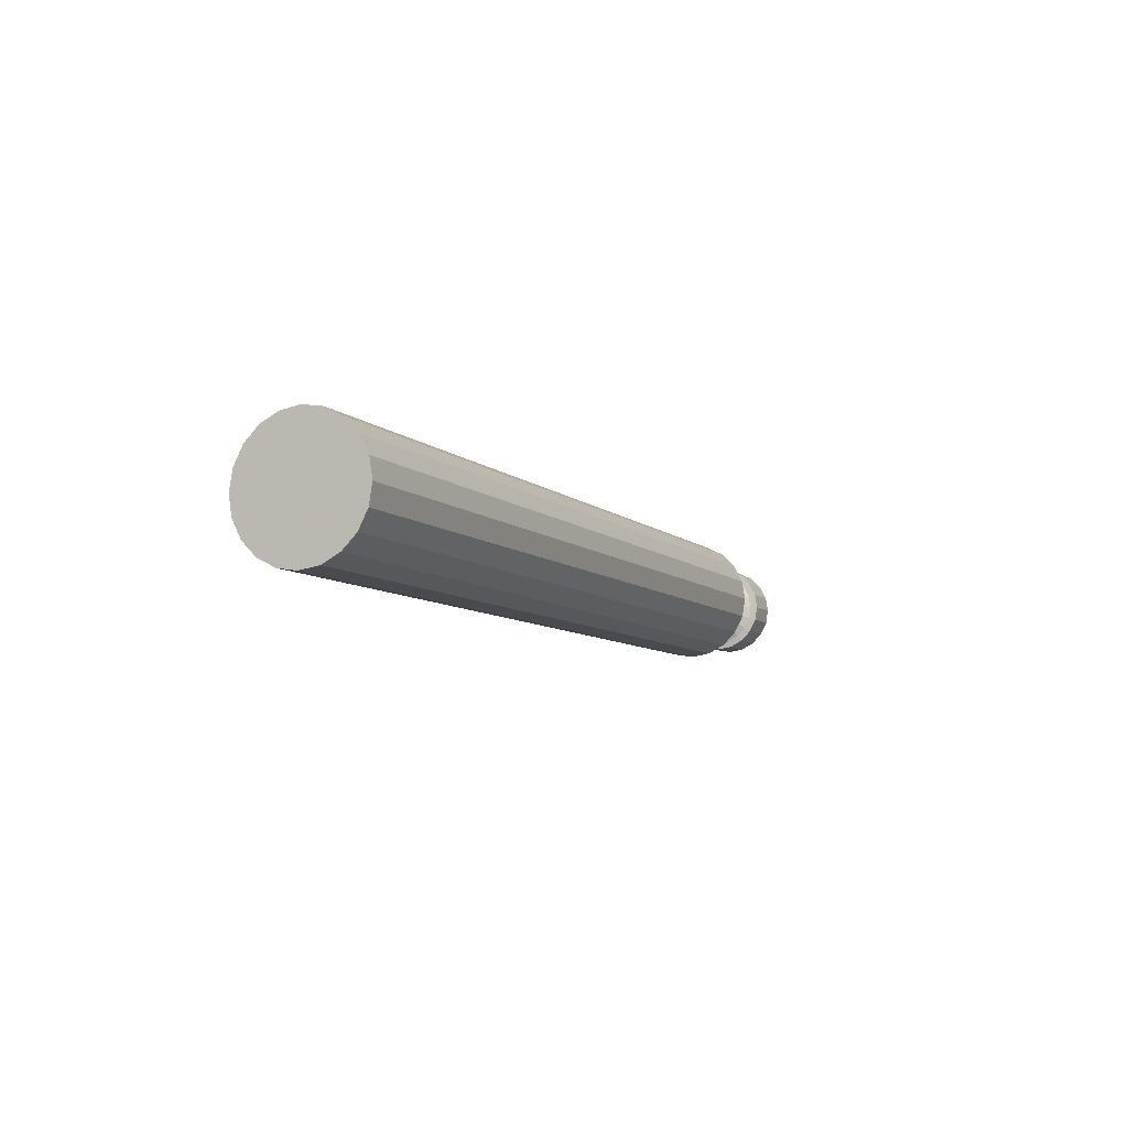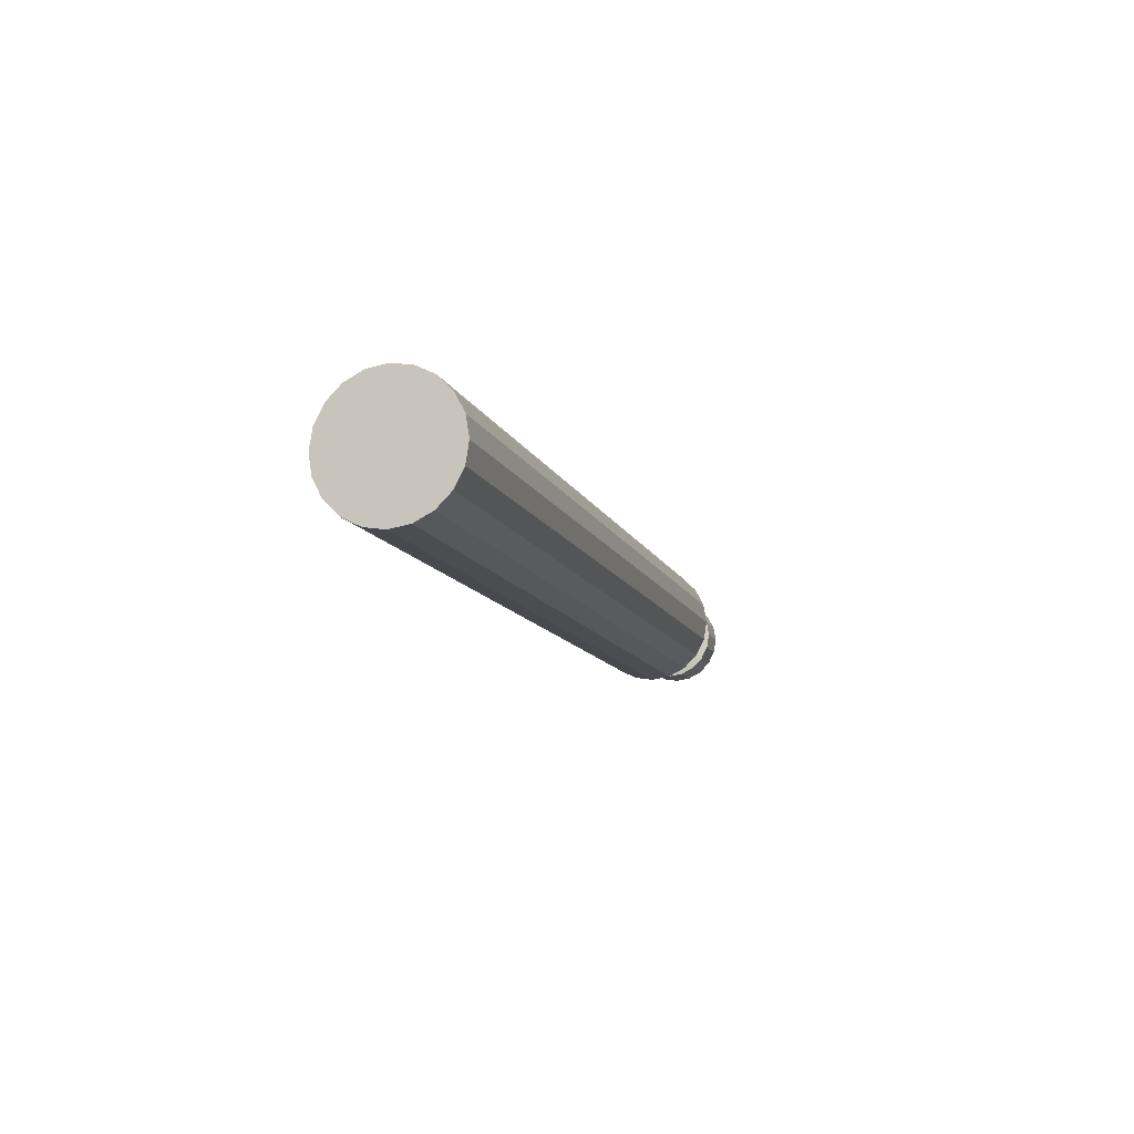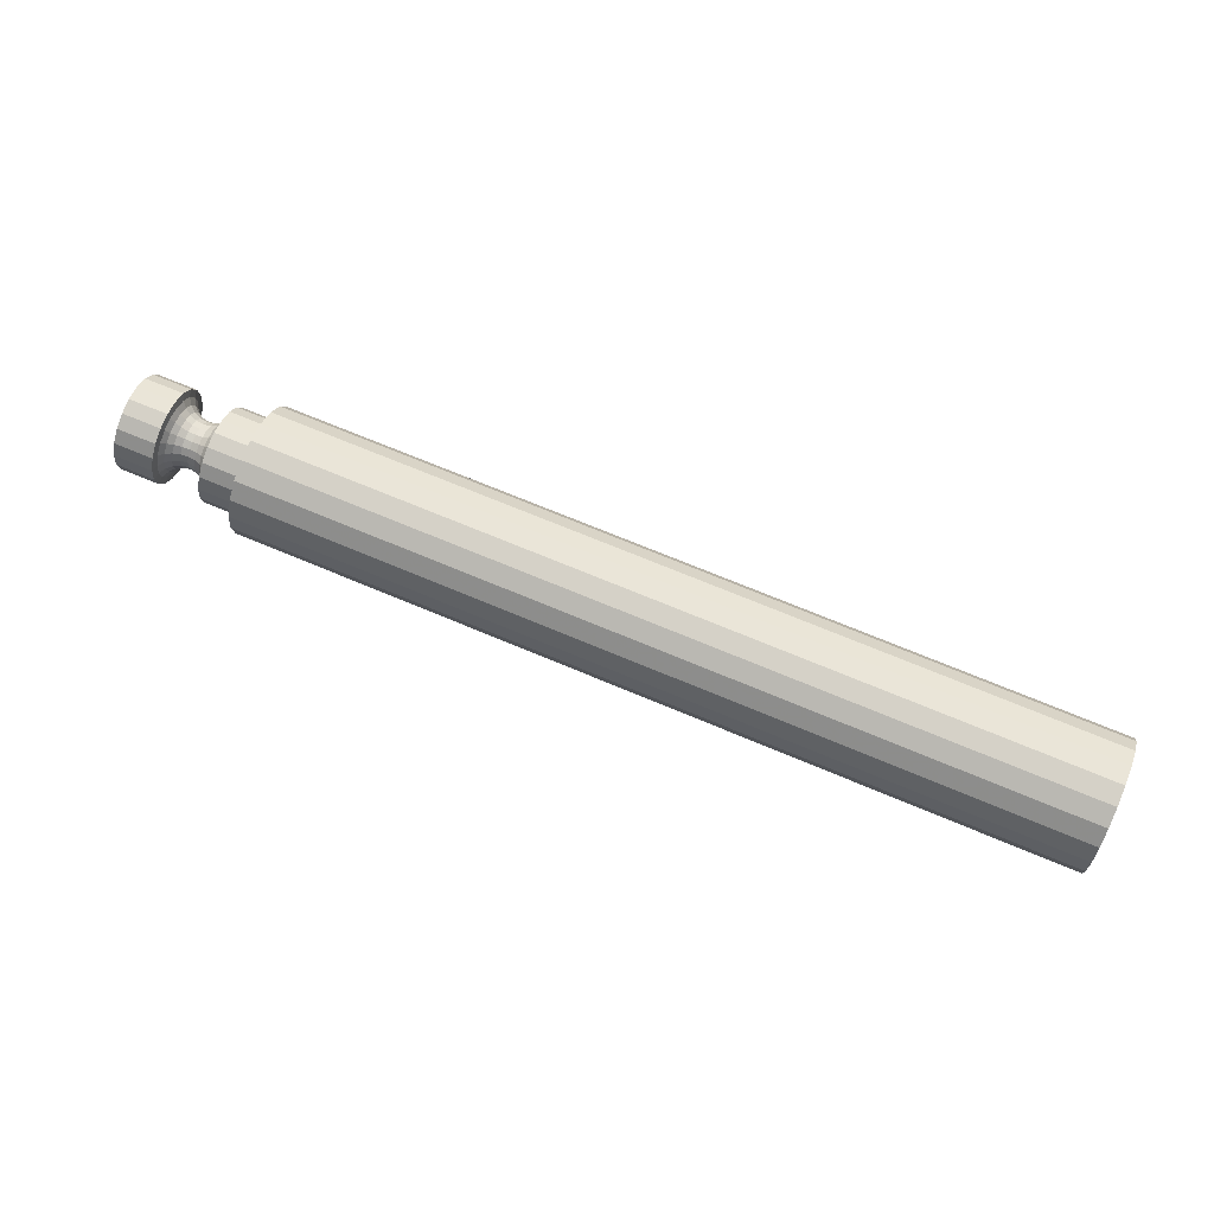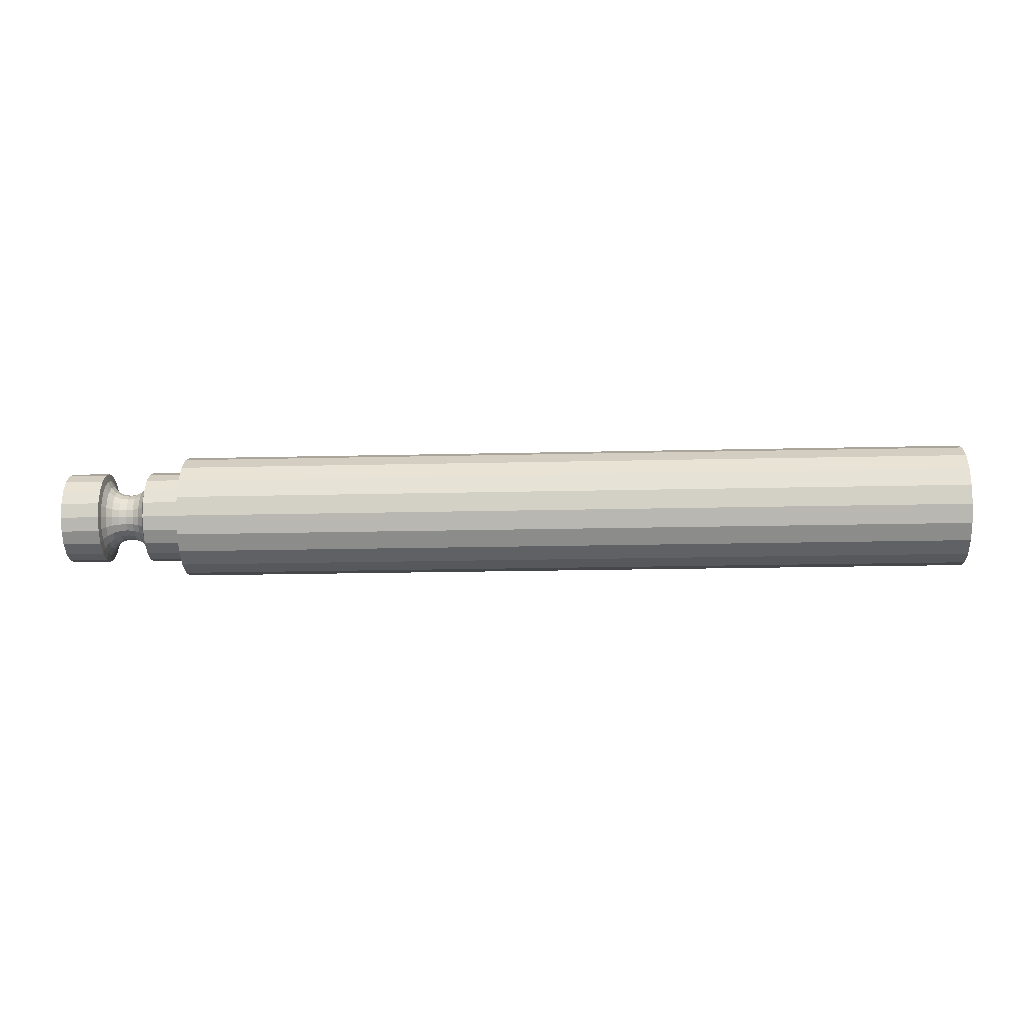
<metadata>
{"format":"obj","ext":"obj","renderer":"f3d","projection":"perspective","resolution":1024,"background":"white","views":[{"elev":-7.7,"azim":-65.3,"up":"+Z"},{"elev":-11.3,"azim":-73.9,"up":"+Z"},{"elev":69.0,"azim":-157.0,"up":"+Y"},{"elev":-19.3,"azim":-177.4,"up":"+Z"}]}
</metadata>
<code>
v 0 -3.804 1.236
v 0 -3.236 2.351
v 0 -2.351 3.236
v 0 2.351 3.236
v 0 3.236 2.351
v 0 2.351 -3.236
v 0 0 0
v 0 -1.236 -3.804
v 0 -2.351 -3.236
v 0 -3.236 -2.351
v 0 -3.804 -1.236
v 0 0 -4
v 52 1.236 -3.804
v 52 4 0
v 0 4 0
v 0 3.804 1.236
v 52 -1.236 3.804
v 0 -1.236 3.804
v 0 -4 0
v 52 -3.804 1.236
v 52 -3.236 2.351
v 52 -2.351 3.236
v 52 0 4
v 0 0 4
v 0 1.236 3.804
v 52 2.351 3.236
v 0 3.804 -1.236
v 0 3.236 -2.351
v 52 3.236 -2.351
v 0 1.236 -3.804
v 52 0 -4
v 52 -4 0
v 52 2.351 -3.236
v 52 1.763 -2.427
v 52 3.804 -1.236
v 52 2.427 -1.763
v 52 3.236 2.351
v 52 1.763 2.427
v 52 1.236 3.804
v 52 2.853 -0.9271
v 52 -1.763 2.427
v 52 -0.9271 2.853
v 52 -3 0
v 52 -2.351 -3.236
v 52 3.804 1.236
v 52 -2.427 -1.763
v 52 -2.853 -0.9271
v 52 -3.804 -1.236
v 52 -1.236 -3.804
v 52 -3.236 -2.351
v 52 2.427 1.763
v 54.5 0 -3
v 54.5 0.9271 -2.853
v 54.5 1.763 -2.427
v 54.5 3 0
v 52 3 0
v 52 2.853 0.9271
v 54.5 2.853 0.9271
v 52 -2.853 0.9271
v 52 -2.427 1.763
v 52 0 3
v 52 0.9271 2.853
v 54.5 2.427 1.763
v 54.5 2.853 -0.9271
v 54.5 2.427 -1.763
v 52 0.9271 -2.853
v 52 0 -3
v 52 -0.9271 -2.853
v 52 -1.763 -2.427
v 54.57 0.7838 -2.412
v 54.57 2.052 -1.491
v 54.5 1.763 2.427
v 54.5 -0.9271 2.853
v 54.57 -1.491 2.052
v 54.57 -2.412 0.7838
v 54.57 -2.052 -1.491
v 54.57 2.412 -0.7838
v 54.57 0 2.536
v 54.79 -1.714 1.245
v 55.12 -0.5521 -1.699
v 55.12 1.445 -1.05
v 55.12 1.786 0
v 55.12 1.699 0.5521
v 54.79 1.714 1.245
v 55.12 0.5521 1.699
v 54.79 -2.015 0.6546
v 55.12 -1.786 0
v 55.12 -1.699 -0.5521
v 55.12 -1.445 -1.05
v 55.12 0.5521 -1.699
v 55.12 1.05 -1.445
v 55.12 1.699 -0.5521
v 55.54 0.9248 1.273
v 55.54 -0.4862 1.496
v 55.12 -1.05 1.445
v 55.12 -1.445 1.05
v 55.12 -1.699 0.5521
v 55.54 -1.496 -0.4862
v 55.54 -1.273 -0.9248
v 55.54 0 -1.573
v 55.54 0.9248 -1.273
v 55.54 1.273 -0.9248
v 56 1.214 -0.8817
v 55.54 1.496 -0.4862
v 55.54 1.573 0
v 55.54 1.496 0.4862
v 56 1.427 0.4635
v 55.54 1.273 0.9248
v 56 -1.214 0.8817
v 56 -1.427 0.4635
v 55.54 -1.496 0.4862
v 56 -1.5 0
v 56 -1.427 -0.4635
v 56 0 -1.5
v 56.46 1.496 0.4862
v 56 0.8817 1.214
v 56.46 -0.4862 1.496
v 56.46 -1.496 -0.4862
v 56.46 -1.273 -0.9248
v 56.88 -1.445 -1.05
v 56.46 -0.9248 -1.273
v 56.46 -0.4862 -1.496
v 56.46 0.9248 -1.273
v 56.46 1.273 -0.9248
v 56.46 -0.9248 1.273
v 56.46 -1.273 0.9248
v 57.21 -2.015 -0.6546
v 56.88 -1.699 -0.5521
v 56.88 -0.5521 -1.699
v 56.88 0 -1.786
v 57.21 0 -2.118
v 56.88 0.5521 -1.699
v 56.88 1.05 -1.445
v 56.88 1.445 -1.05
v 56.88 1.699 -0.5521
v 56.88 1.786 0
v 56.88 1.699 0.5521
v 57.21 -1.245 1.714
v 56.88 -1.445 1.05
v 56.88 -1.699 0.5521
v 56.88 -1.786 0
v 57.21 -1.245 -1.714
v 57.21 -0.6546 -2.015
v 57.43 2.052 -1.491
v 57.21 2.118 0
v 57.43 2.052 1.491
v 57.43 1.491 2.052
v 57.21 1.245 1.714
v 57.43 0.7838 2.412
v 57.43 0 2.536
v 57.43 -0.7838 2.412
v 57.21 -2.118 0
v 57.43 -2.536 0
v 57.5 -2.853 -0.9271
v 57.43 -1.491 -2.052
v 57.43 -0.7838 -2.412
v 57.43 0 -2.536
v 57.5 0 -3
v 57.5 1.763 -2.427
v 57.43 2.412 0.7838
v 57.5 2.427 1.763
v 57.43 -1.491 2.052
v 57.43 -2.052 1.491
v 57.43 -2.412 0.7838
v 57.5 -2.853 0.9271
v 57.5 -2.427 1.763
v 57.5 2.853 -0.9271
v 57.43 2.412 -0.7838
v 57.5 -2.427 -1.763
v 57.21 -1.714 1.245
v 57.21 0.6546 2.015
v 57.21 1.714 1.245
v 57.21 2.015 0.6546
v 57.43 2.536 0
v 57.21 2.015 -0.6546
v 57.43 1.491 -2.052
v 57.21 1.245 -1.714
v 57.43 0.7838 -2.412
v 57.43 -2.052 -1.491
v 57.43 -2.412 -0.7838
v 57.21 -2.015 0.6546
v 57.21 -0.6546 2.015
v 56.88 -0.5521 1.699
v 57.21 0 2.118
v 56.88 1.05 1.445
v 57.21 1.714 -1.245
v 57.21 0.6546 -2.015
v 56.88 -1.05 -1.445
v 57.21 -1.714 -1.245
v 56.88 -1.05 1.445
v 56.46 0 1.573
v 56.88 0 1.786
v 56.88 0.5521 1.699
v 56.46 0.4862 1.496
v 56.46 0.9248 1.273
v 56.46 1.273 0.9248
v 56.88 1.445 1.05
v 56.46 1.573 0
v 56.46 0.4862 -1.496
v 56.46 0 -1.573
v 56.46 -1.573 0
v 56.46 -1.496 0.4862
v 56 0 1.5
v 56 1.427 -0.4635
v 56.46 1.496 -0.4862
v 56 0.8817 -1.214
v 56 0.4635 -1.427
v 55.54 -1.273 0.9248
v 56 -0.8817 1.214
v 55.54 -0.9248 1.273
v 56 -0.4635 1.427
v 55.54 0.4862 1.496
v 56 0.4635 1.427
v 56 1.214 0.8817
v 56 1.5 0
v 56 -0.4635 -1.427
v 55.54 -0.9248 -1.273
v 56 -0.8817 -1.214
v 56 -1.214 -0.8817
v 55.54 -1.573 0
v 55.12 0 1.786
v 55.54 0 1.573
v 55.54 0.4862 -1.496
v 55.54 -0.4862 -1.496
v 55.12 -1.05 -1.445
v 55.12 -0.5521 1.699
v 55.12 1.05 1.445
v 55.12 1.445 1.05
v 54.79 1.245 -1.714
v 54.79 0.6546 -2.015
v 54.79 0 -2.118
v 55.12 0 -1.786
v 54.79 -1.245 1.714
v 54.79 -0.6546 2.015
v 54.79 0 2.118
v 54.57 0.7838 2.412
v 54.79 0.6546 2.015
v 54.79 1.245 1.714
v 54.57 2.412 0.7838
v 54.79 2.015 0.6546
v 54.79 2.118 0
v 54.79 2.015 -0.6546
v 54.79 1.714 -1.245
v 54.79 -0.6546 -2.015
v 54.79 -1.245 -1.714
v 54.79 -1.714 -1.245
v 54.79 -2.015 -0.6546
v 54.79 -2.118 0
v 54.5 -2.853 0.9271
v 54.5 -2.427 1.763
v 54.57 -2.052 1.491
v 54.5 -1.763 2.427
v 54.57 -0.7838 2.412
v 54.5 0 3
v 54.5 0.9271 2.853
v 54.57 1.491 2.052
v 54.57 2.052 1.491
v 54.57 2.536 0
v 54.57 1.491 -2.052
v 54.57 0 -2.536
v 54.57 -0.7838 -2.412
v 54.5 -0.9271 -2.853
v 54.5 -1.763 -2.427
v 54.57 -1.491 -2.052
v 54.5 -2.427 -1.763
v 54.5 -2.853 -0.9271
v 54.57 -2.412 -0.7838
v 54.57 -2.536 0
v 54.5 -3 0
v 57.5 -3 0
v 57.5 -1.763 -2.427
v 57.5 -0.9271 -2.853
v 60 0 -3
v 57.5 2.427 -1.763
v 57.5 3 0
v 60 2.853 0.9271
v 60 0.9271 2.853
v 57.5 0.9271 2.853
v 57.5 0 3
v 57.5 -1.763 2.427
v 60 -1.763 2.427
v 57.5 -0.9271 2.853
v 57.5 1.763 2.427
v 57.5 2.853 0.9271
v 60 3 0
v 60 1.763 -2.427
v 57.5 0.9271 -2.853
v 60 -1.763 -2.427
v 60 -2.427 -1.763
v 60 -3 0
v 60 -2.853 -0.9271
v 60 0 0
v 60 -0.9271 -2.853
v 60 0.9271 -2.853
v 60 2.427 -1.763
v 60 2.853 -0.9271
v 60 2.427 1.763
v 60 1.763 2.427
v 60 0 3
v 60 -0.9271 2.853
v 60 -2.427 1.763
v 60 -2.853 0.9271
o Shaft
f 1 2 7
f 3 7 2
f 18 7 3
f 24 7 18
f 25 7 24
f 4 7 25
f 5 7 4
f 16 7 5
f 15 7 16
f 27 7 15
f 28 7 27
f 6 7 28
f 30 7 6
f 12 7 30
f 8 7 12
f 9 7 8
f 10 7 9
f 11 7 10
f 19 7 11
f 1 7 19
f 19 11 32
f 11 10 48
f 10 9 50
f 9 8 44
f 8 12 49
f 12 30 31
f 30 6 13
f 6 28 33
f 28 27 29
f 27 15 35
f 15 16 14
f 16 5 45
f 5 4 37
f 4 25 26
f 25 24 39
f 24 18 23
f 18 3 17
f 3 2 22
f 2 1 21
f 1 19 20
f 32 20 19
f 20 21 1
f 21 22 2
f 22 17 3
f 17 23 18
f 23 39 24
f 39 26 25
f 26 37 4
f 37 45 5
f 45 14 16
f 14 35 15
f 35 29 27
f 29 33 28
f 33 13 6
f 13 31 30
f 31 49 12
f 49 44 8
f 44 50 9
f 50 48 10
f 48 32 11
f 62 38 39
f 23 61 39
f 34 66 33
f 29 36 33
f 40 36 35
f 14 56 35
f 26 38 37
f 62 39 61
f 17 42 23
f 22 41 17
f 69 46 44
f 49 68 44
f 31 67 49
f 13 66 31
f 34 33 36
f 40 35 56
f 57 56 45
f 37 51 45
f 26 39 38
f 42 17 41
f 21 60 22
f 20 59 21
f 47 43 48
f 50 46 48
f 69 44 68
f 67 31 66
f 29 35 36
f 57 45 51
f 61 23 42
f 60 21 59
f 47 48 46
f 68 49 67
f 14 45 56
f 41 22 60
f 50 44 46
f 51 37 38
f 13 33 66
f 43 59 32
f 20 32 59
f 32 48 43
f 43 47 269
f 47 46 266
f 46 69 265
f 69 68 263
f 68 67 262
f 67 66 52
f 66 34 53
f 34 36 54
f 36 40 65
f 40 56 64
f 56 57 55
f 57 51 58
f 51 38 63
f 38 62 72
f 62 61 255
f 61 42 254
f 42 41 73
f 41 60 252
f 60 59 250
f 59 43 249
f 269 249 43
f 249 250 59
f 250 252 60
f 252 73 41
f 73 254 42
f 254 255 61
f 255 72 62
f 72 63 38
f 63 58 51
f 58 55 57
f 55 64 56
f 64 65 40
f 65 54 36
f 54 53 34
f 53 52 66
f 52 262 67
f 262 263 68
f 263 265 69
f 265 266 46
f 266 269 47
f 266 267 269
f 265 76 266
f 263 264 265
f 262 261 263
f 52 260 262
f 53 70 52
f 54 259 53
f 65 71 54
f 64 77 65
f 55 258 64
f 58 239 55
f 63 257 58
f 72 256 63
f 255 236 72
f 254 78 255
f 73 253 254
f 252 74 73
f 250 251 252
f 249 75 250
f 269 268 249
f 267 247 268
f 76 246 267
f 264 245 76
f 261 244 264
f 260 231 261
f 70 230 260
f 259 229 70
f 71 243 259
f 77 242 71
f 258 241 77
f 239 240 258
f 257 84 239
f 256 238 257
f 236 237 256
f 78 235 236
f 253 234 78
f 74 233 253
f 251 79 74
f 75 86 251
f 268 248 75
f 247 88 248
f 246 89 247
f 245 225 246
f 244 80 245
f 231 232 244
f 230 90 231
f 229 91 230
f 243 81 229
f 242 92 243
f 241 82 242
f 240 83 241
f 84 228 240
f 238 227 84
f 237 85 238
f 235 221 237
f 234 226 235
f 233 95 234
f 79 96 233
f 86 97 79
f 248 87 86
f 88 98 87
f 89 99 88
f 225 217 89
f 80 224 225
f 232 100 80
f 90 223 232
f 91 101 90
f 81 102 91
f 92 104 81
f 82 105 92
f 83 106 82
f 228 108 83
f 227 93 228
f 85 212 227
f 221 222 85
f 226 94 221
f 95 210 226
f 96 208 95
f 97 111 96
f 87 220 97
f 98 113 220
f 99 219 98
f 217 218 99
f 224 216 217
f 100 114 224
f 223 207 100
f 101 206 223
f 102 103 101
f 104 204 102
f 105 215 104
f 106 107 105
f 108 214 106
f 93 116 108
f 212 213 93
f 222 203 212
f 94 211 222
f 210 209 94
f 208 109 210
f 111 110 208
f 220 112 111
f 113 118 112
f 219 119 113
f 218 121 219
f 216 122 218
f 114 200 216
f 207 199 114
f 206 123 207
f 103 124 206
f 204 205 103
f 215 198 204
f 107 115 215
f 214 196 107
f 116 195 214
f 213 194 116
f 203 191 213
f 211 117 203
f 209 125 211
f 109 126 209
f 110 202 109
f 112 201 110
f 118 128 201
f 119 120 118
f 121 188 119
f 122 129 121
f 200 130 122
f 199 132 200
f 123 133 199
f 124 134 123
f 205 135 124
f 198 136 205
f 115 137 198
f 196 197 115
f 195 185 196
f 194 193 195
f 191 192 194
f 117 183 191
f 125 190 117
f 126 139 125
f 202 140 126
f 201 141 202
f 128 127 141
f 120 189 128
f 188 142 120
f 129 143 188
f 130 131 129
f 132 187 130
f 133 177 132
f 134 186 133
f 135 175 134
f 136 145 135
f 137 173 136
f 197 172 137
f 185 148 197
f 193 171 185
f 192 184 193
f 183 182 192
f 190 138 183
f 139 170 190
f 140 181 139
f 141 152 140
f 127 180 152
f 189 179 127
f 142 155 189
f 143 156 142
f 131 157 143
f 187 178 131
f 177 176 187
f 186 144 177
f 175 168 186
f 145 174 175
f 173 160 145
f 172 146 173
f 148 147 172
f 171 149 148
f 184 150 171
f 182 151 184
f 138 162 182
f 170 163 138
f 181 164 170
f 152 153 181
f 180 154 153
f 179 169 180
f 155 271 179
f 156 272 155
f 157 158 156
f 178 287 157
f 176 159 178
f 144 274 176
f 168 167 144
f 174 275 168
f 160 284 174
f 146 161 160
f 147 283 146
f 149 278 147
f 150 279 149
f 151 282 150
f 162 280 151
f 163 166 162
f 164 165 163
f 153 270 164
f 165 164 270
f 166 163 165
f 280 162 166
f 282 151 280
f 279 150 282
f 278 149 279
f 283 147 278
f 161 146 283
f 284 160 161
f 275 174 284
f 167 168 275
f 274 144 167
f 159 176 274
f 287 178 159
f 158 157 287
f 272 156 158
f 271 155 272
f 169 179 271
f 154 180 169
f 270 153 154
f 164 181 153
f 163 170 164
f 162 138 163
f 151 182 162
f 150 184 151
f 149 171 150
f 147 148 149
f 146 172 147
f 160 173 146
f 174 145 160
f 168 175 174
f 144 186 168
f 176 177 144
f 178 187 176
f 157 131 178
f 156 143 157
f 155 142 156
f 179 189 155
f 180 127 179
f 153 152 180
f 181 140 152
f 170 139 181
f 138 190 170
f 182 183 138
f 184 192 182
f 171 193 184
f 148 185 171
f 172 197 148
f 173 137 172
f 145 136 173
f 175 135 145
f 186 134 175
f 177 133 186
f 187 132 177
f 131 130 187
f 143 129 131
f 142 188 143
f 189 120 142
f 127 128 189
f 152 141 127
f 140 202 141
f 139 126 140
f 190 125 139
f 183 117 190
f 192 191 183
f 193 194 192
f 185 195 193
f 197 196 185
f 137 115 197
f 136 198 137
f 135 205 136
f 134 124 135
f 133 123 134
f 132 199 133
f 130 200 132
f 129 122 130
f 188 121 129
f 120 119 188
f 128 118 120
f 141 201 128
f 202 110 201
f 126 109 202
f 125 209 126
f 117 211 125
f 191 203 117
f 194 213 191
f 195 116 194
f 196 214 195
f 115 107 196
f 198 215 115
f 205 204 198
f 124 103 205
f 123 206 124
f 199 207 123
f 200 114 199
f 122 216 200
f 121 218 122
f 119 219 121
f 118 113 119
f 201 112 118
f 110 111 112
f 109 208 110
f 209 210 109
f 211 94 209
f 203 222 211
f 213 212 203
f 116 93 213
f 214 108 116
f 107 106 214
f 215 105 107
f 204 104 215
f 103 102 204
f 206 101 103
f 207 223 206
f 114 100 207
f 216 224 114
f 218 217 216
f 219 99 218
f 113 98 219
f 112 220 113
f 111 97 220
f 208 96 111
f 210 95 208
f 94 226 210
f 222 221 94
f 212 85 222
f 93 227 212
f 108 228 93
f 106 83 108
f 105 82 106
f 104 92 105
f 102 81 104
f 101 91 102
f 223 90 101
f 100 232 223
f 224 80 100
f 217 225 224
f 99 89 217
f 98 88 99
f 220 87 98
f 97 86 87
f 96 79 97
f 95 233 96
f 226 234 95
f 221 235 226
f 85 237 221
f 227 238 85
f 228 84 227
f 83 240 228
f 82 241 83
f 92 242 82
f 81 243 92
f 91 229 81
f 90 230 91
f 232 231 90
f 80 244 232
f 225 245 80
f 89 246 225
f 88 247 89
f 87 248 88
f 86 75 248
f 79 251 86
f 233 74 79
f 234 253 233
f 235 78 234
f 237 236 235
f 238 256 237
f 84 257 238
f 240 239 84
f 241 258 240
f 242 77 241
f 243 71 242
f 229 259 243
f 230 70 229
f 231 260 230
f 244 261 231
f 245 264 244
f 246 76 245
f 247 267 246
f 248 268 247
f 75 249 268
f 251 250 75
f 74 252 251
f 253 73 74
f 78 254 253
f 236 255 78
f 256 72 236
f 257 63 256
f 239 58 257
f 258 55 239
f 77 64 258
f 71 65 77
f 259 54 71
f 70 53 259
f 260 52 70
f 261 262 260
f 264 263 261
f 76 265 264
f 267 266 76
f 268 269 267
f 270 154 290
f 154 169 291
f 169 271 289
f 271 272 288
f 272 158 293
f 158 287 273
f 287 159 294
f 159 274 286
f 274 167 295
f 167 275 296
f 275 284 285
f 284 161 276
f 161 283 297
f 283 278 298
f 278 279 277
f 279 282 299
f 282 280 300
f 280 166 281
f 166 165 301
f 165 270 302
f 290 302 270
f 302 301 165
f 301 281 166
f 281 300 280
f 300 299 282
f 299 277 279
f 277 298 278
f 298 297 283
f 297 276 161
f 276 285 284
f 285 296 275
f 296 295 167
f 295 286 274
f 286 294 159
f 294 273 287
f 273 293 158
f 293 288 272
f 288 289 271
f 289 291 169
f 291 290 154
f 291 289 292
f 288 292 289
f 293 292 288
f 273 292 293
f 294 292 273
f 286 292 294
f 295 292 286
f 296 292 295
f 285 292 296
f 276 292 285
f 297 292 276
f 298 292 297
f 277 292 298
f 299 292 277
f 300 292 299
f 281 292 300
f 301 292 281
f 302 292 301
f 290 292 302
f 291 292 290

</code>
